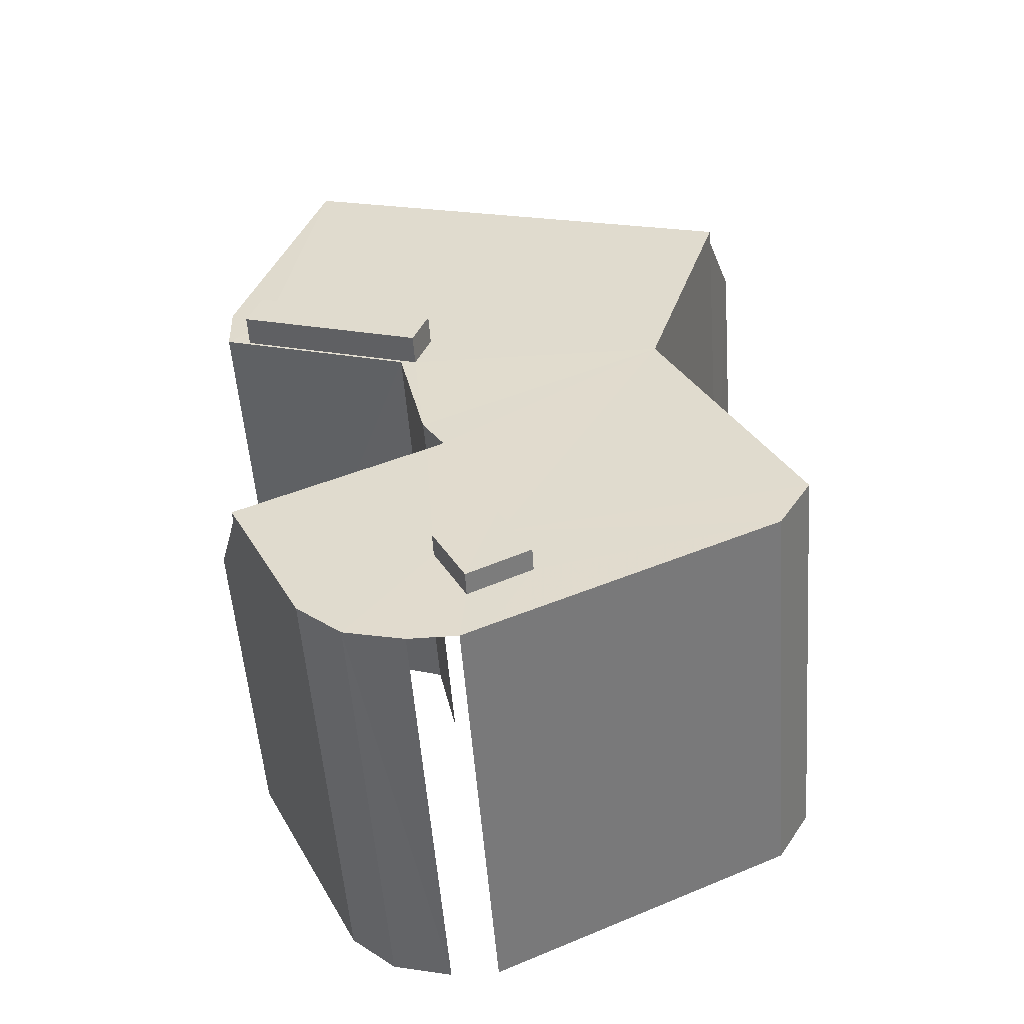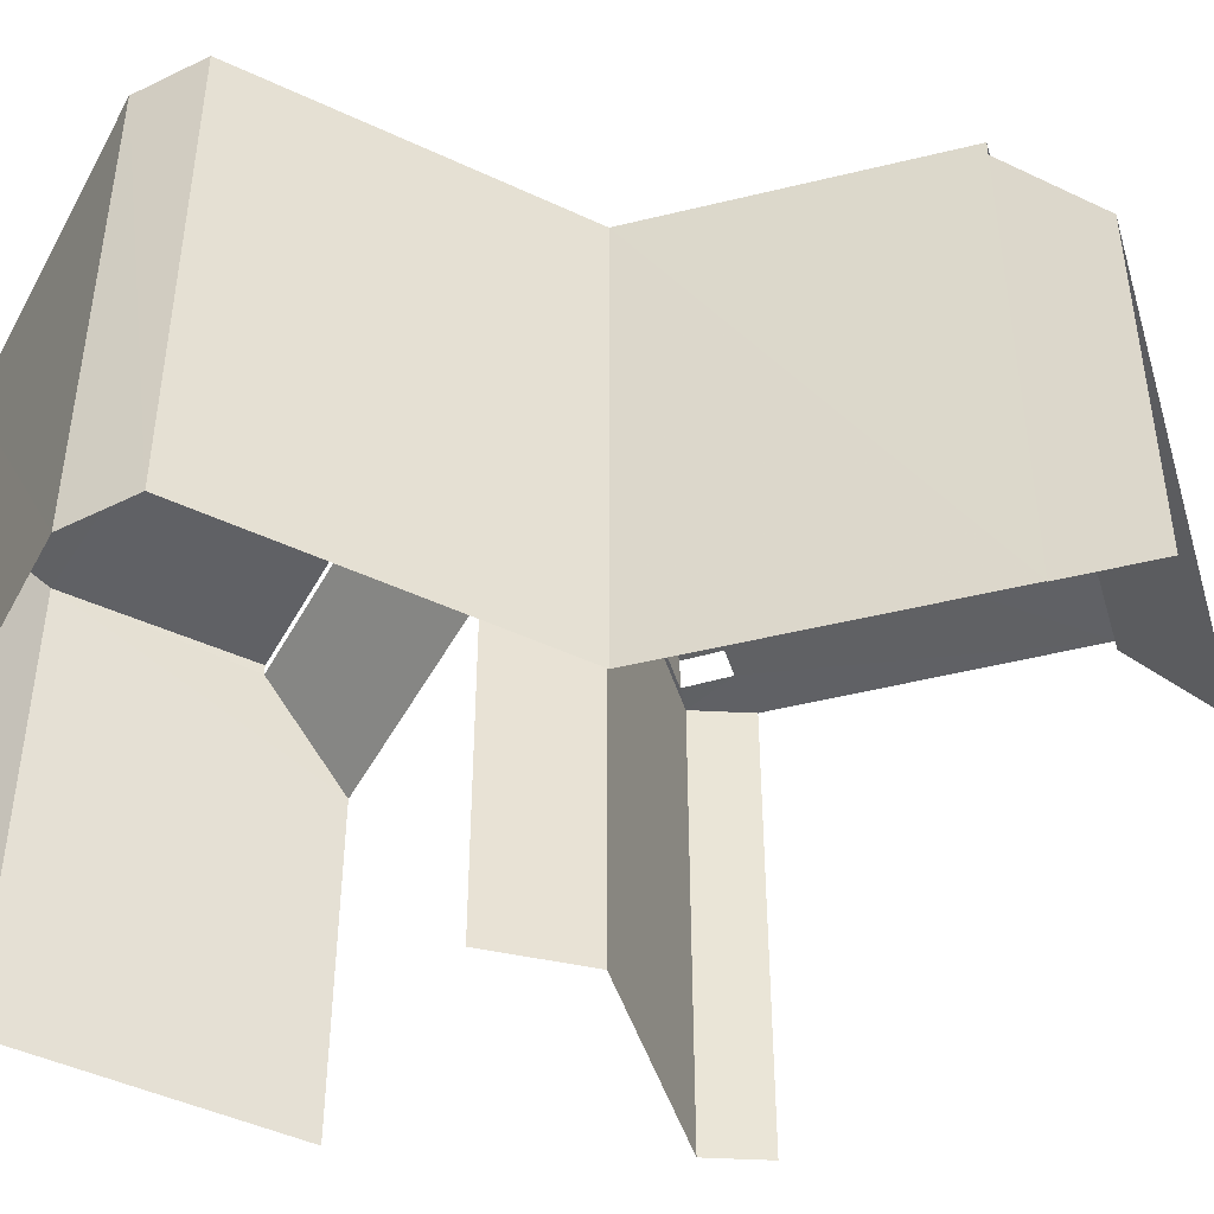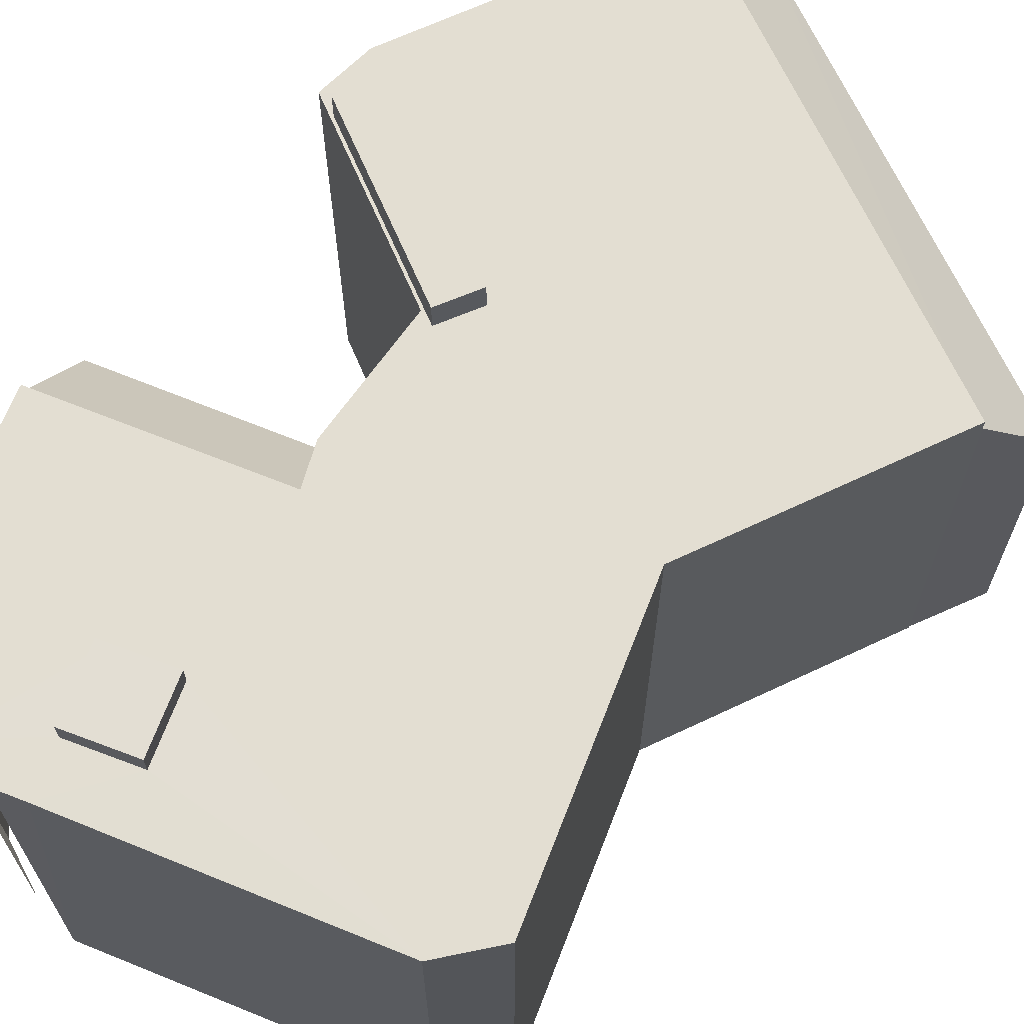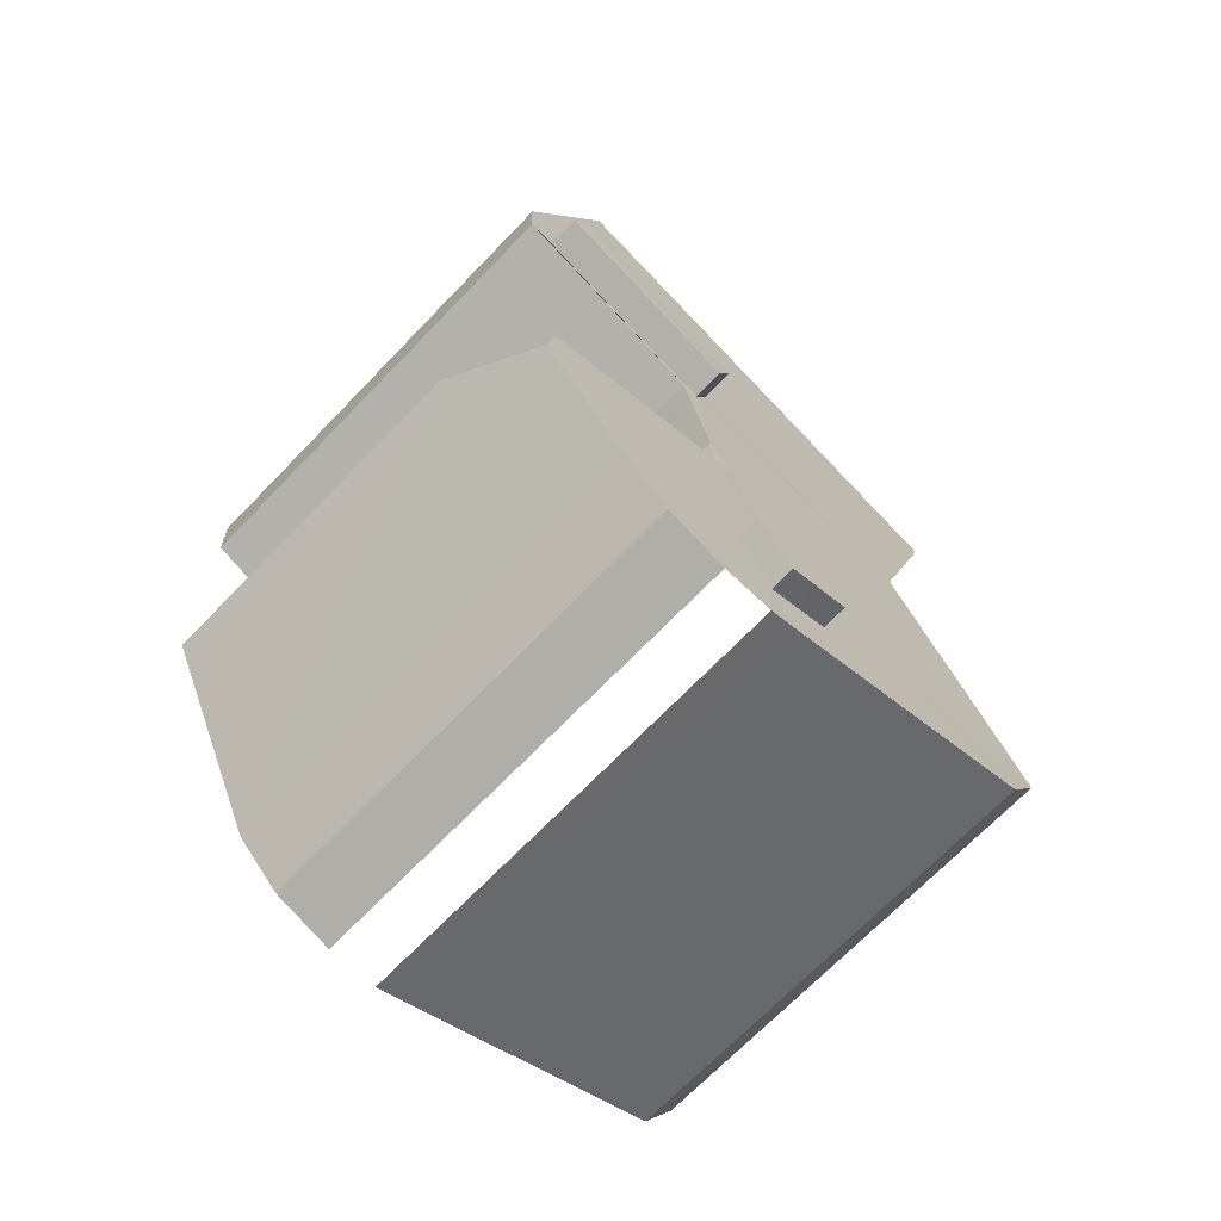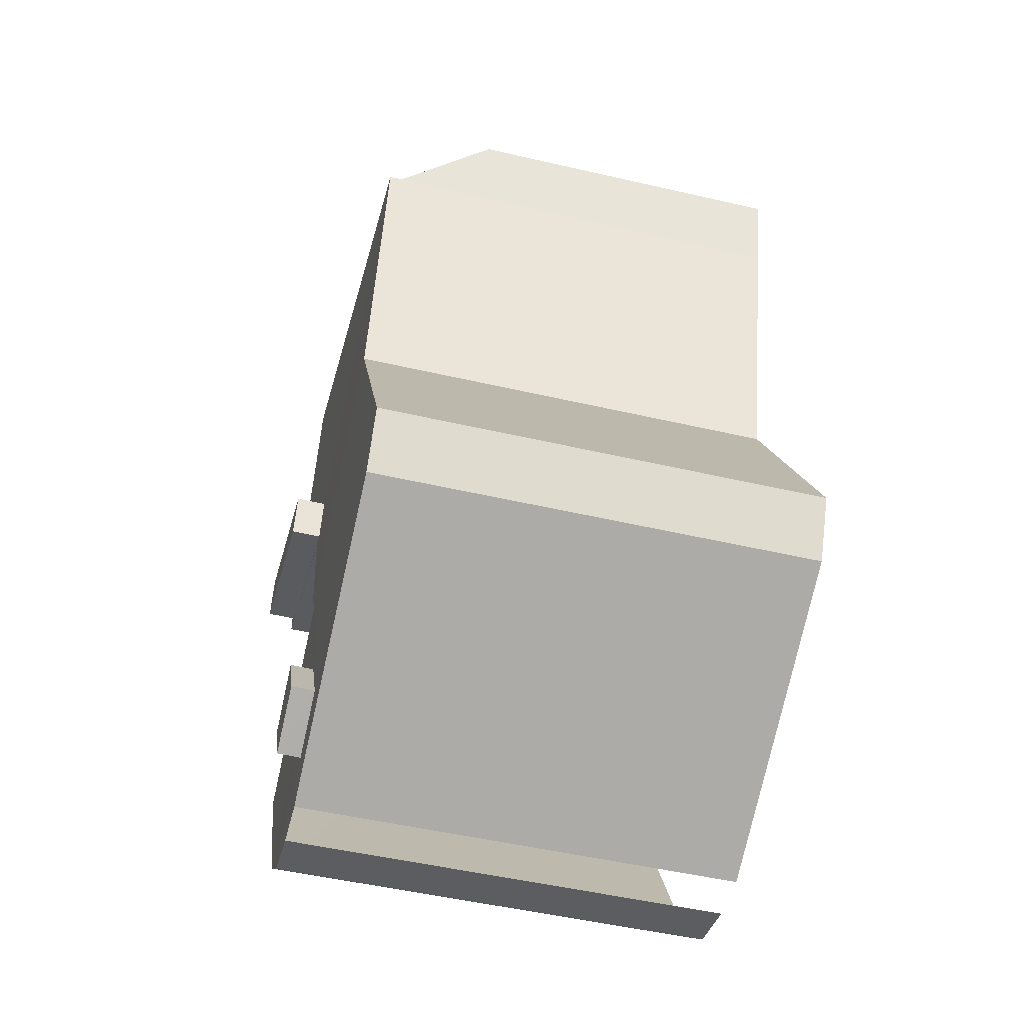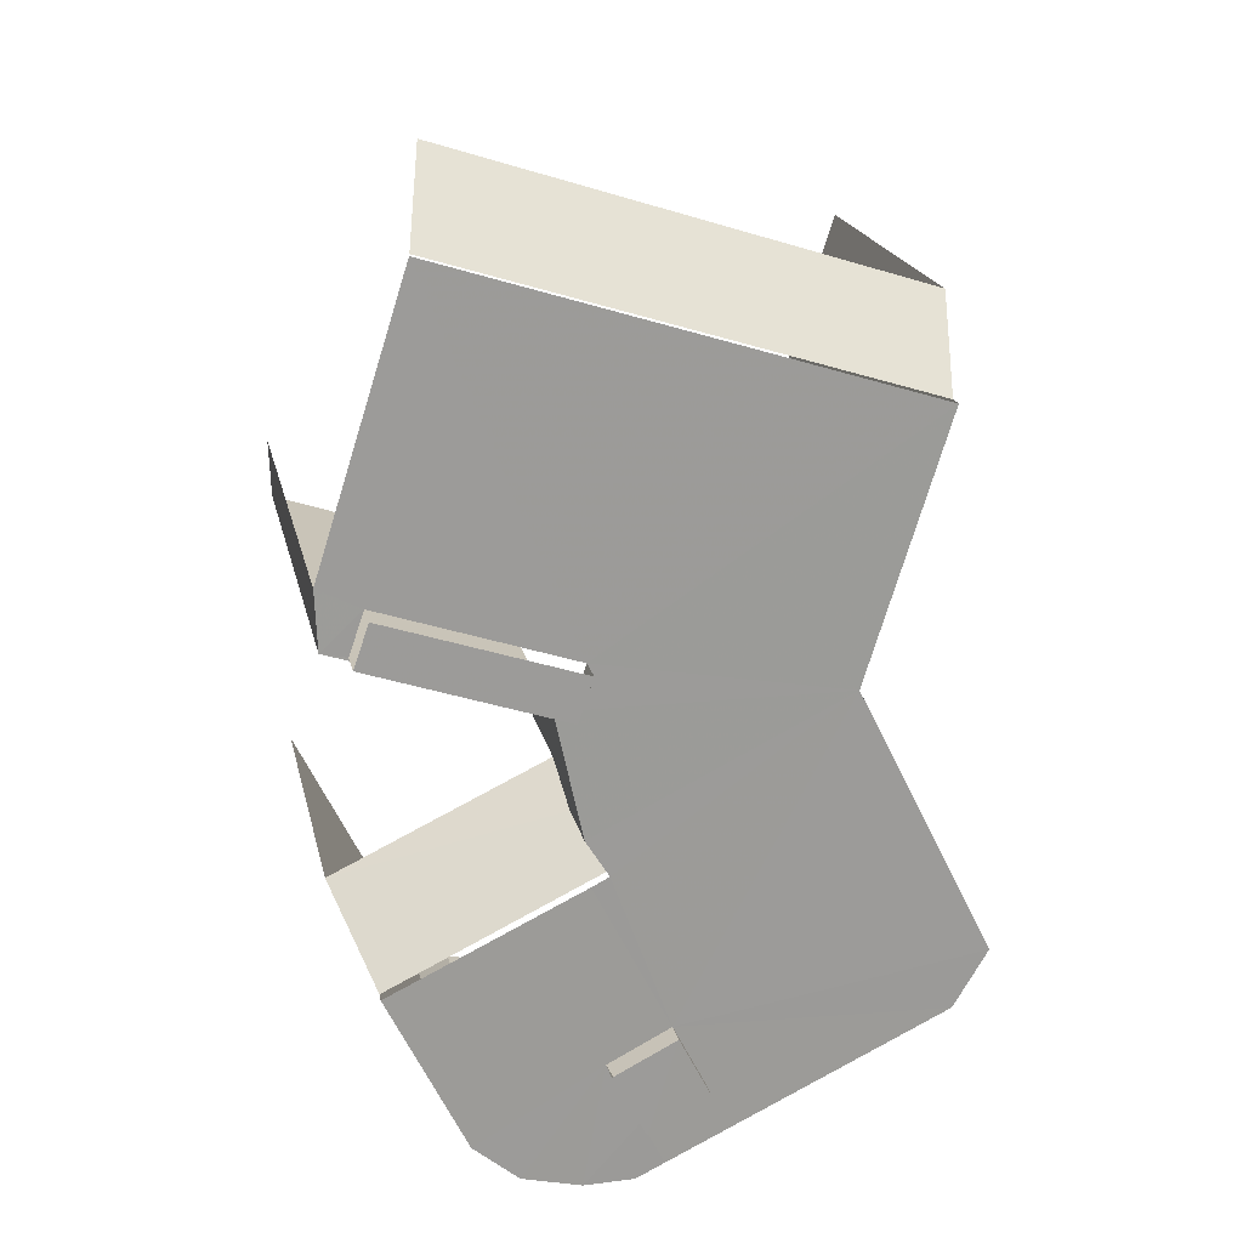
<metadata>
{"format":"obj","ext":"obj","renderer":"f3d","projection":"perspective","resolution":1024,"background":"white","views":[{"elev":-54.4,"azim":4.3,"up":"+Y"},{"elev":-47.0,"azim":88.4,"up":"+Z"},{"elev":67.5,"azim":47.6,"up":"+Z"},{"elev":-70.3,"azim":-44.1,"up":"+Y"},{"elev":-51.3,"azim":75.9,"up":"+Y"},{"elev":20.5,"azim":-12.4,"up":"+Y"}]}
</metadata>
<code>
v -2.247e+05 -1.278e+05 13.66
v -2.247e+05 -1.278e+05 13.66
v -2.247e+05 -1.278e+05 13.66
v -2.247e+05 -1.278e+05 13.66
v -2.247e+05 -1.278e+05 13.66
v -2.247e+05 -1.278e+05 13.66
v -2.247e+05 -1.278e+05 13.67
v -2.247e+05 -1.278e+05 13.67
v -2.247e+05 -1.278e+05 13.66
v -2.247e+05 -1.278e+05 13.66
v -2.247e+05 -1.278e+05 13.67
v -2.247e+05 -1.278e+05 13.66
v -2.247e+05 -1.278e+05 13.66
v -2.247e+05 -1.278e+05 13.66
v -2.247e+05 -1.278e+05 13.67
v -2.247e+05 -1.278e+05 13.67
v -2.247e+05 -1.278e+05 13.67
v -2.247e+05 -1.278e+05 13.67
v -2.247e+05 -1.278e+05 23.54
v -2.247e+05 -1.278e+05 21.32
v -2.247e+05 -1.278e+05 21.32
v -2.247e+05 -1.278e+05 23.56
v -2.247e+05 -1.278e+05 24.55
v -2.247e+05 -1.278e+05 24.55
v -2.247e+05 -1.278e+05 24.55
v -2.247e+05 -1.278e+05 24.55
v -2.247e+05 -1.278e+05 22.34
v -2.247e+05 -1.278e+05 21.32
v -2.247e+05 -1.278e+05 23.6
v -2.247e+05 -1.278e+05 23.6
v -2.247e+05 -1.278e+05 21.32
v -2.247e+05 -1.278e+05 24.38
v -2.247e+05 -1.278e+05 24.38
v -2.247e+05 -1.278e+05 24.38
v -2.247e+05 -1.278e+05 24.38
v -2.247e+05 -1.278e+05 23.84
v -2.247e+05 -1.278e+05 23.84
v -2.247e+05 -1.278e+05 23.84
v -2.247e+05 -1.278e+05 23.84
v -2.247e+05 -1.278e+05 23.85
v -2.247e+05 -1.278e+05 23.84
v -2.247e+05 -1.278e+05 23.84
v -2.247e+05 -1.278e+05 23.84
v -2.247e+05 -1.278e+05 23.84
v -2.247e+05 -1.278e+05 23.84
v -2.247e+05 -1.278e+05 23.85
v -2.247e+05 -1.278e+05 23.85
v -2.247e+05 -1.278e+05 23.85
v -2.247e+05 -1.278e+05 23.85
v -2.247e+05 -1.278e+05 23.85
v -2.247e+05 -1.278e+05 23.85
v -2.247e+05 -1.278e+05 23.85
v -2.247e+05 -1.278e+05 23.85
v -2.247e+05 -1.278e+05 23.85
v -2.247e+05 -1.278e+05 23.84
v -2.247e+05 -1.278e+05 23.84
v -2.247e+05 -1.278e+05 23.84
v -2.247e+05 -1.278e+05 23.84
v -2.247e+05 -1.278e+05 23.84
v -2.247e+05 -1.278e+05 23.84
f 1 2 3
f 4 1 5
f 6 7 8
f 9 10 6
f 1 3 9
f 11 12 8
f 5 13 14
f 15 16 12
f 17 15 11
f 17 18 15
f 13 6 12
f 5 1 13
f 12 6 8
f 13 9 6
f 13 1 9
f 11 15 12
f 1 21 2
f 1 22 21
f 44 4 5
f 44 38 4
f 20 3 2
f 21 20 2
f 50 17 11
f 49 50 11
f 12 16 28
f 31 12 28
f 43 24 26
f 36 43 26
f 40 33 32
f 40 51 33
f 60 30 59
f 59 29 53
f 59 30 29
f 43 25 24
f 43 56 25
f 1 4 22
f 4 38 22
f 9 19 10
f 22 38 37
f 19 22 37
f 10 19 37
f 19 20 21
f 22 19 21
f 23 24 25
f 23 26 24
f 27 28 29
f 29 30 27
f 31 28 27
f 32 33 34
f 35 32 34
f 36 37 38
f 37 36 39
f 39 40 41
f 40 42 41
f 43 38 44
f 43 44 45
f 46 42 47
f 48 49 46
f 48 50 49
f 51 52 50
f 51 53 54
f 45 55 56
f 51 54 52
f 57 55 58
f 51 59 53
f 60 59 40
f 39 58 60
f 36 38 43
f 57 39 36
f 39 60 40
f 42 40 47
f 43 45 56
f 48 46 47
f 51 50 48
f 56 55 57
f 58 39 57
f 40 59 51
f 52 15 18
f 52 54 15
f 52 18 17
f 50 52 17
f 30 60 58
f 27 30 58
f 9 3 20
f 19 9 20
f 45 5 14
f 45 44 5
f 8 46 11
f 11 46 49
f 42 46 8
f 10 39 6
f 10 37 39
f 42 8 7
f 41 42 7
f 57 23 25
f 56 57 25
f 55 14 13
f 55 45 14
f 47 35 34
f 48 47 34
f 51 34 33
f 51 48 34
f 40 32 35
f 47 40 35
f 15 54 28
f 16 15 28
f 54 53 29
f 54 29 28
f 36 26 23
f 57 36 23
f 13 31 55
f 58 55 27
f 13 12 31
f 55 31 27
f 41 7 6
f 39 41 6

</code>
